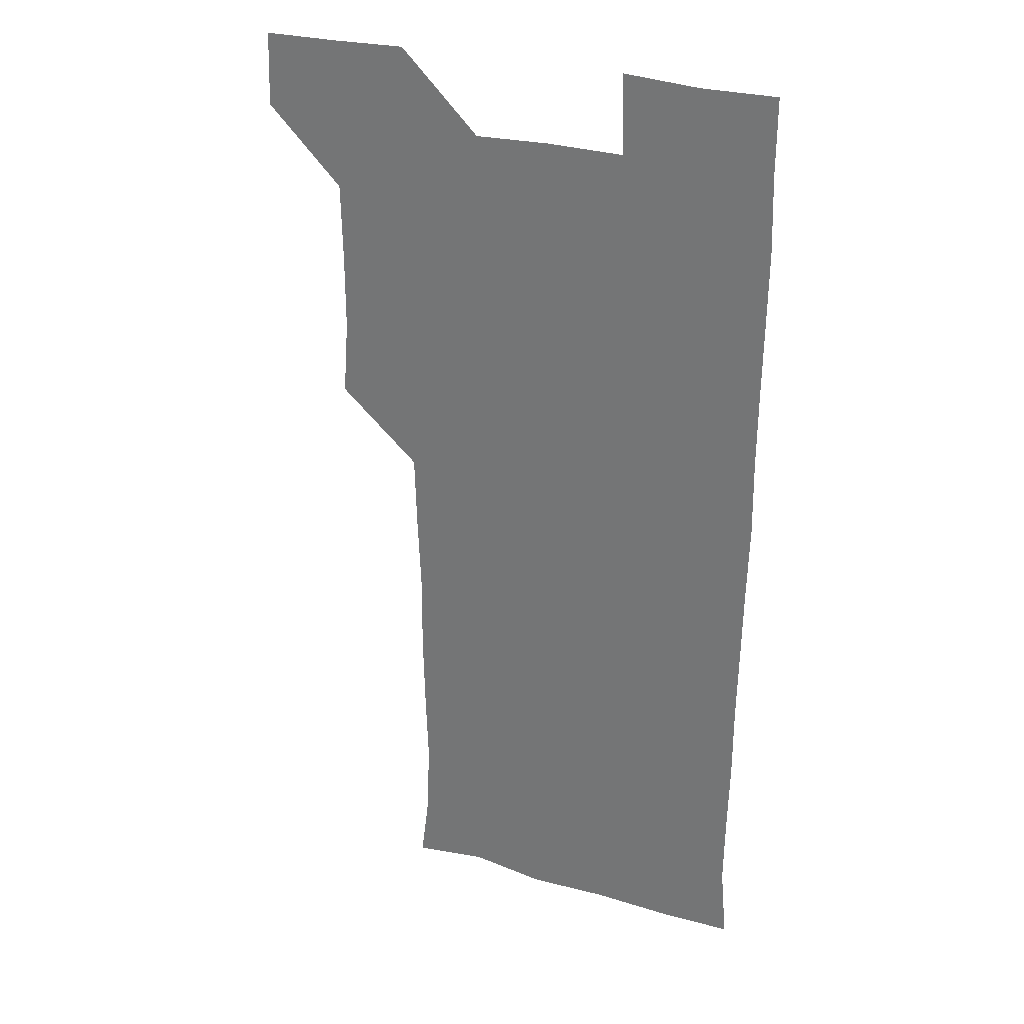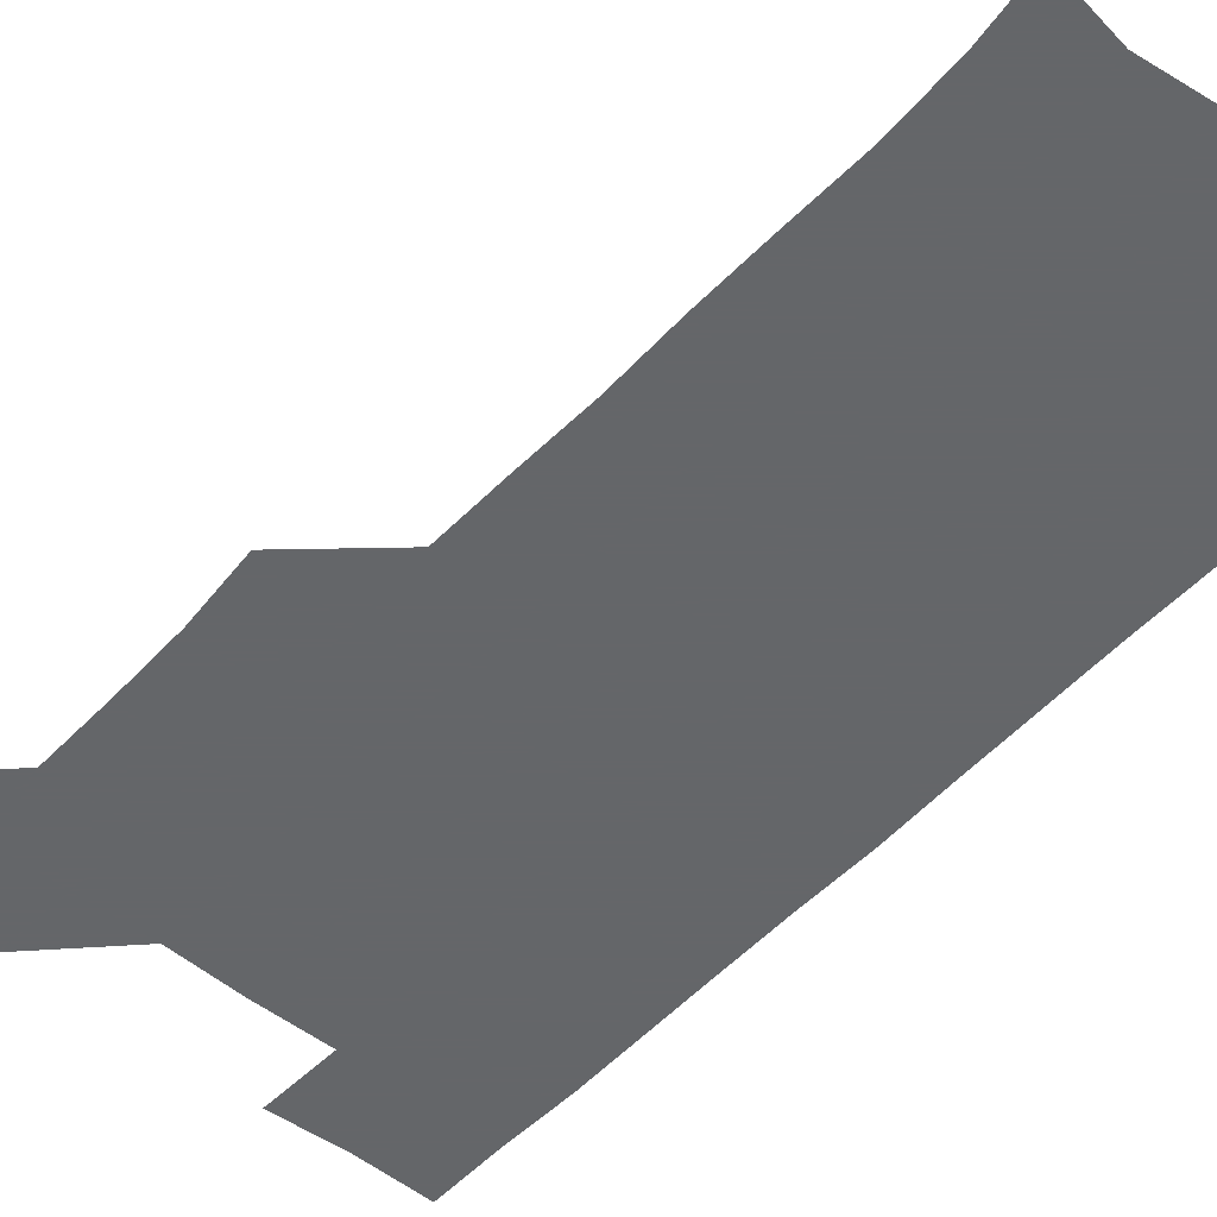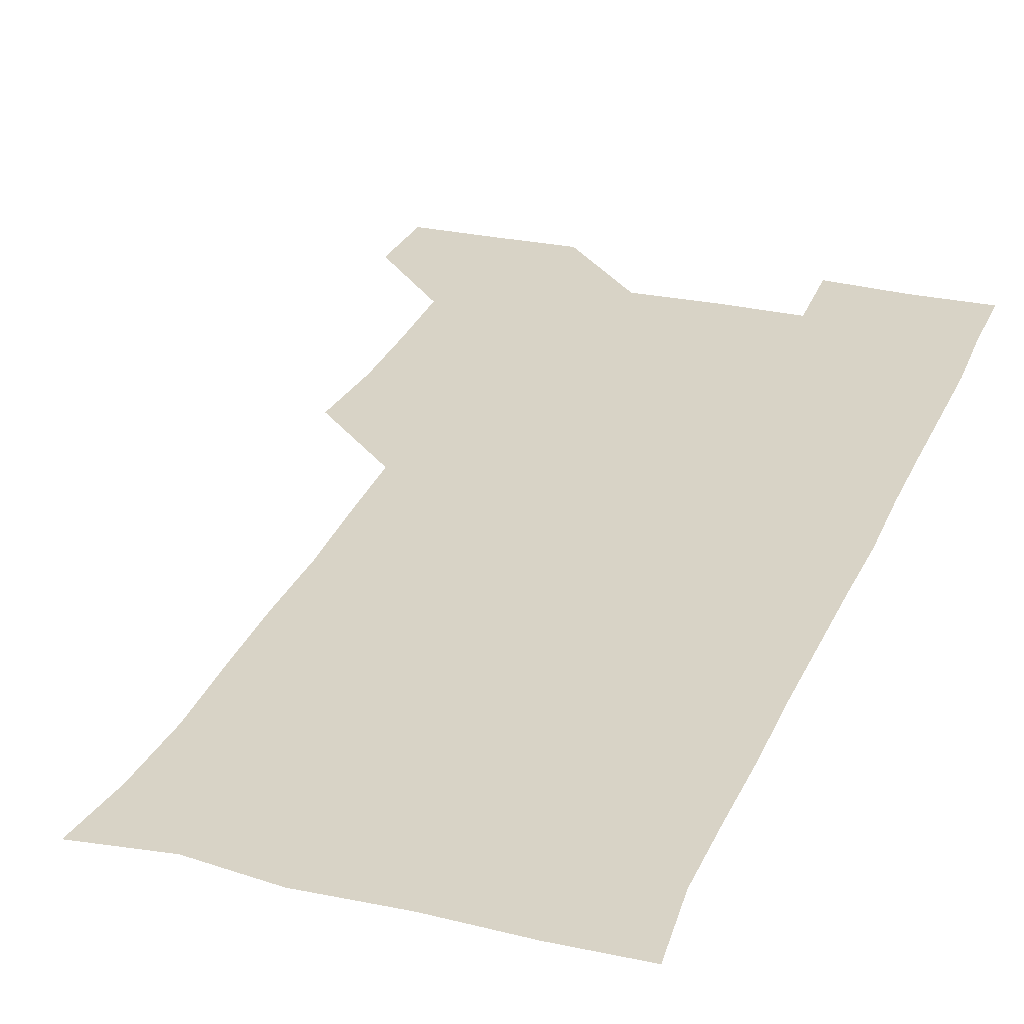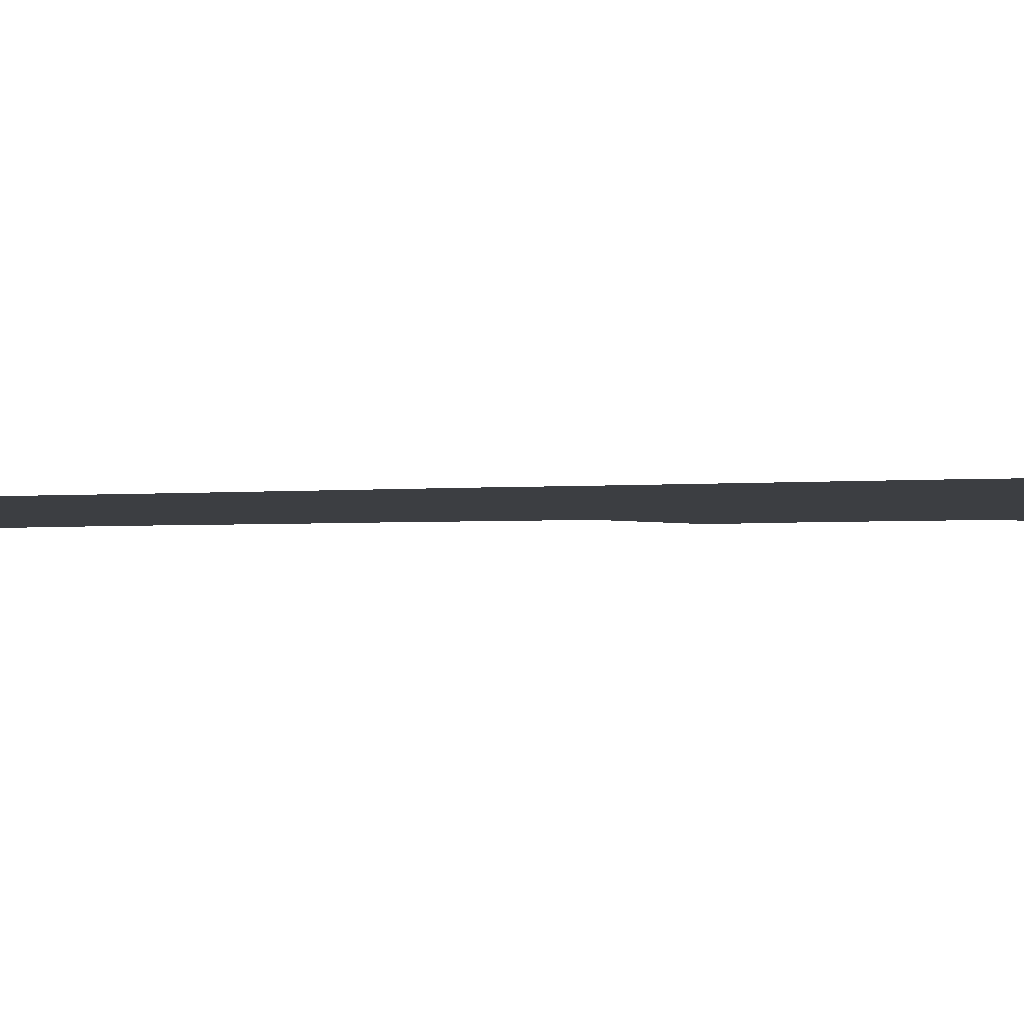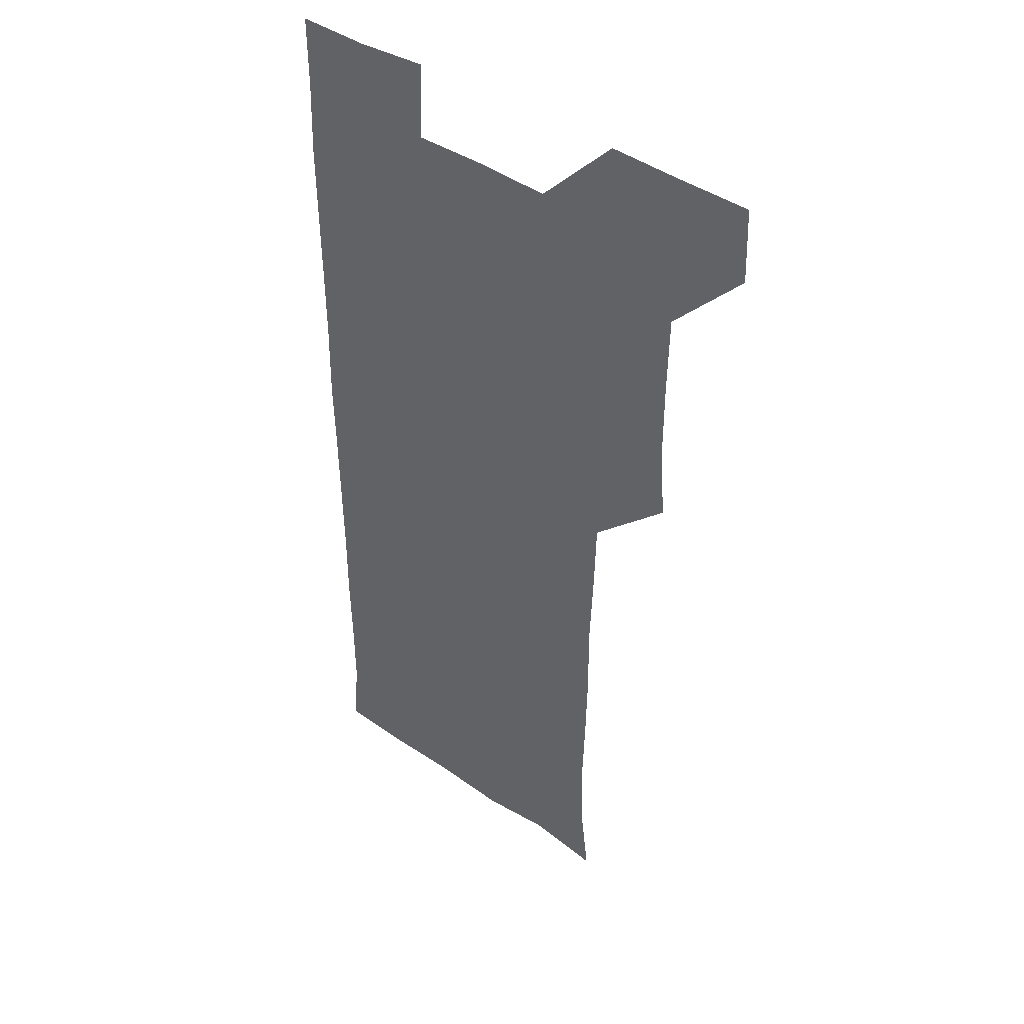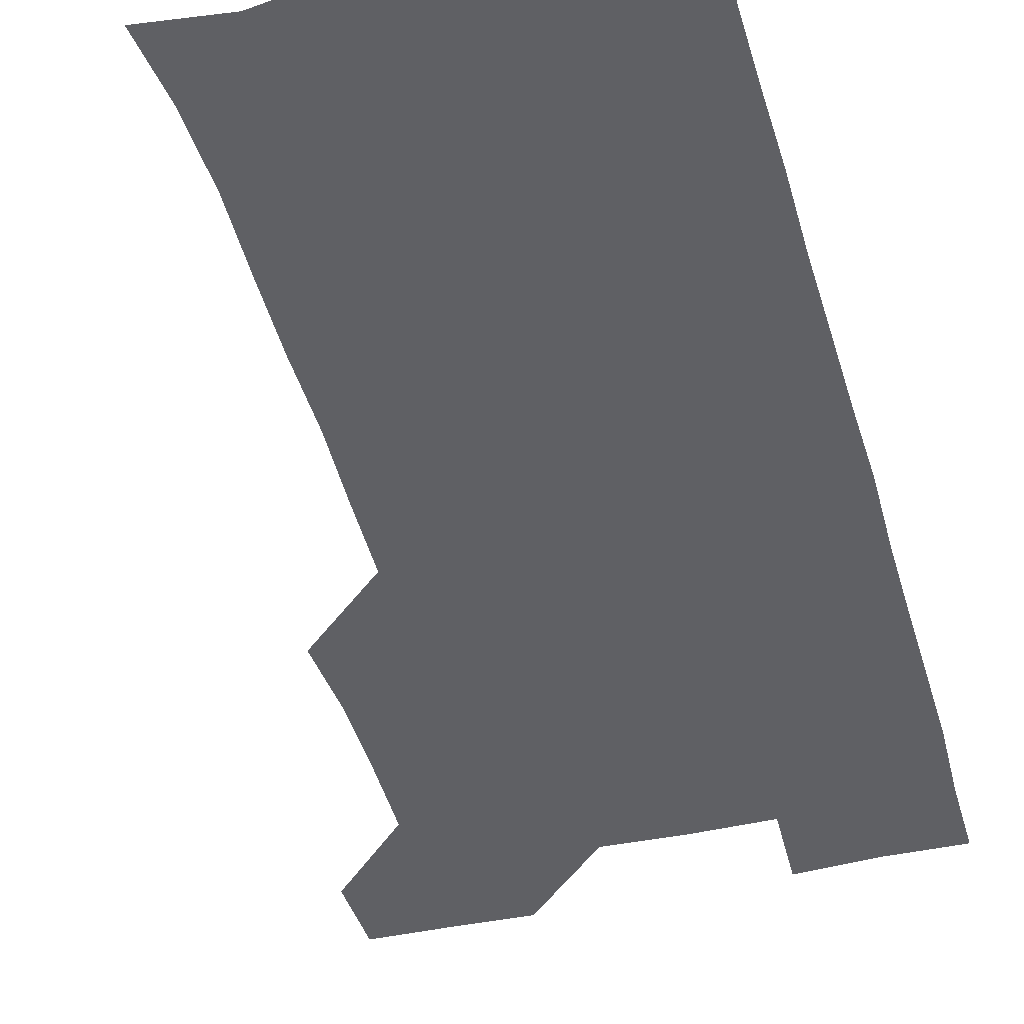
<metadata>
{"format":"obj","ext":"obj","renderer":"f3d","projection":"perspective","resolution":1024,"background":"white","views":[{"elev":29.7,"azim":22.7,"up":"+Y"},{"elev":-51.7,"azim":-41.2,"up":"+Z"},{"elev":27.9,"azim":19.4,"up":"+Z"},{"elev":-3.4,"azim":104.1,"up":"+Z"},{"elev":41.4,"azim":-139.9,"up":"+Y"},{"elev":-43.4,"azim":15.3,"up":"+Z"}]}
</metadata>
<code>
v 480.2 541.2 0
v 481.2 570.6 0
v 508.4 418.8 0
v 510.6 449.1 0
v 510.6 479.9 0
v 510 510.5 0
v 512.3 540.2 0
v 511 570.9 0
v 539.3 178.6 0
v 542.6 205.7 0
v 543.8 236.5 0
v 542.8 267.6 0
v 542.2 297.6 0
v 542.4 328.5 0
v 541.1 358.5 0
v 540.3 389.7 0
v 541.8 421.5 0
v 541.7 451.3 0
v 541.8 481.1 0
v 543.1 510.9 0
v 541.6 540.5 0
v 539.9 571.7 0
v 568.8 182.2 0
v 573.3 212.8 0
v 573.1 242.6 0
v 572.6 272.2 0
v 571.6 300.8 0
v 572.2 332.1 0
v 572.3 362.4 0
v 572.2 392.4 0
v 571.8 421.9 0
v 572.2 452.1 0
v 571.7 481.5 0
v 571.7 510.9 0
v 571.1 540 0
v 598.5 178 0
v 601.9 215.2 0
v 601.9 243.9 0
v 601.5 272.7 0
v 601.8 303.6 0
v 601.7 333 0
v 601.6 362.9 0
v 601.4 392.4 0
v 601.4 422.4 0
v 601.4 452.1 0
v 601.5 481.7 0
v 601.4 510.9 0
v 600.9 541.1 0
v 631 179.1 0
v 630.8 213.9 0
v 630.6 243.4 0
v 630.8 273.9 0
v 630.8 302.4 0
v 630.7 333.3 0
v 630.7 362.8 0
v 630.7 392.4 0
v 630.8 422.1 0
v 630.8 451.9 0
v 630.8 481.5 0
v 631 511.1 0
v 631.5 540.7 0
v 630.4 572.3 0
v 662.3 178.1 0
v 659.3 213.4 0
v 660.1 241.4 0
v 659.4 272.8 0
v 659.6 302.8 0
v 659.8 332.4 0
v 659.8 362.4 0
v 659.8 392.3 0
v 660.1 421.8 0
v 660.3 451.6 0
v 660.4 481.5 0
v 660.1 511.3 0
v 660.8 540.3 0
v 660.8 570.3 0
v 691.2 178.7 0
v 688.5 209 0
v 688.8 238.7 0
v 689.5 268.1 0
v 689.4 298.6 0
v 690 328.8 0
v 690.5 359.1 0
v 691.3 389 0
v 690.8 419.6 0
v 691 450.1 0
v 691.4 480.3 0
v 691.7 510.4 0
v 690.7 540.9 0
v 690.8 570.7 0
f 6 7 1
f 1 7 2
f 7 8 2
f 16 17 3
f 3 17 4
f 17 18 4
f 4 18 5
f 18 19 5
f 5 19 6
f 19 20 6
f 6 20 7
f 20 21 7
f 7 21 8
f 21 22 8
f 9 23 10
f 23 24 10
f 10 24 11
f 24 25 11
f 11 25 12
f 25 26 12
f 12 26 13
f 26 27 13
f 13 27 14
f 27 28 14
f 14 28 15
f 28 29 15
f 15 29 16
f 29 30 16
f 16 30 17
f 30 31 17
f 17 31 18
f 31 32 18
f 18 32 19
f 32 33 19
f 19 33 20
f 33 34 20
f 20 34 21
f 34 35 21
f 21 35 22
f 23 36 24
f 36 37 24
f 24 37 25
f 37 38 25
f 25 38 26
f 38 39 26
f 26 39 27
f 39 40 27
f 27 40 28
f 40 41 28
f 28 41 29
f 41 42 29
f 29 42 30
f 42 43 30
f 30 43 31
f 43 44 31
f 31 44 32
f 44 45 32
f 32 45 33
f 45 46 33
f 33 46 34
f 46 47 34
f 34 47 35
f 47 48 35
f 36 49 37
f 49 50 37
f 37 50 38
f 50 51 38
f 38 51 39
f 51 52 39
f 39 52 40
f 52 53 40
f 40 53 41
f 53 54 41
f 41 54 42
f 54 55 42
f 42 55 43
f 55 56 43
f 43 56 44
f 56 57 44
f 44 57 45
f 57 58 45
f 45 58 46
f 58 59 46
f 46 59 47
f 59 60 47
f 47 60 48
f 60 61 48
f 49 63 50
f 63 64 50
f 50 64 51
f 64 65 51
f 51 65 52
f 65 66 52
f 52 66 53
f 66 67 53
f 53 67 54
f 67 68 54
f 54 68 55
f 68 69 55
f 55 69 56
f 69 70 56
f 56 70 57
f 70 71 57
f 57 71 58
f 71 72 58
f 58 72 59
f 72 73 59
f 59 73 60
f 73 74 60
f 60 74 61
f 74 75 61
f 61 75 62
f 75 76 62
f 63 77 64
f 77 78 64
f 64 78 65
f 78 79 65
f 65 79 66
f 79 80 66
f 66 80 67
f 80 81 67
f 67 81 68
f 81 82 68
f 68 82 69
f 82 83 69
f 69 83 70
f 83 84 70
f 70 84 71
f 84 85 71
f 71 85 72
f 85 86 72
f 72 86 73
f 86 87 73
f 73 87 74
f 87 88 74
f 74 88 75
f 88 89 75
f 75 89 76
f 89 90 76

</code>
